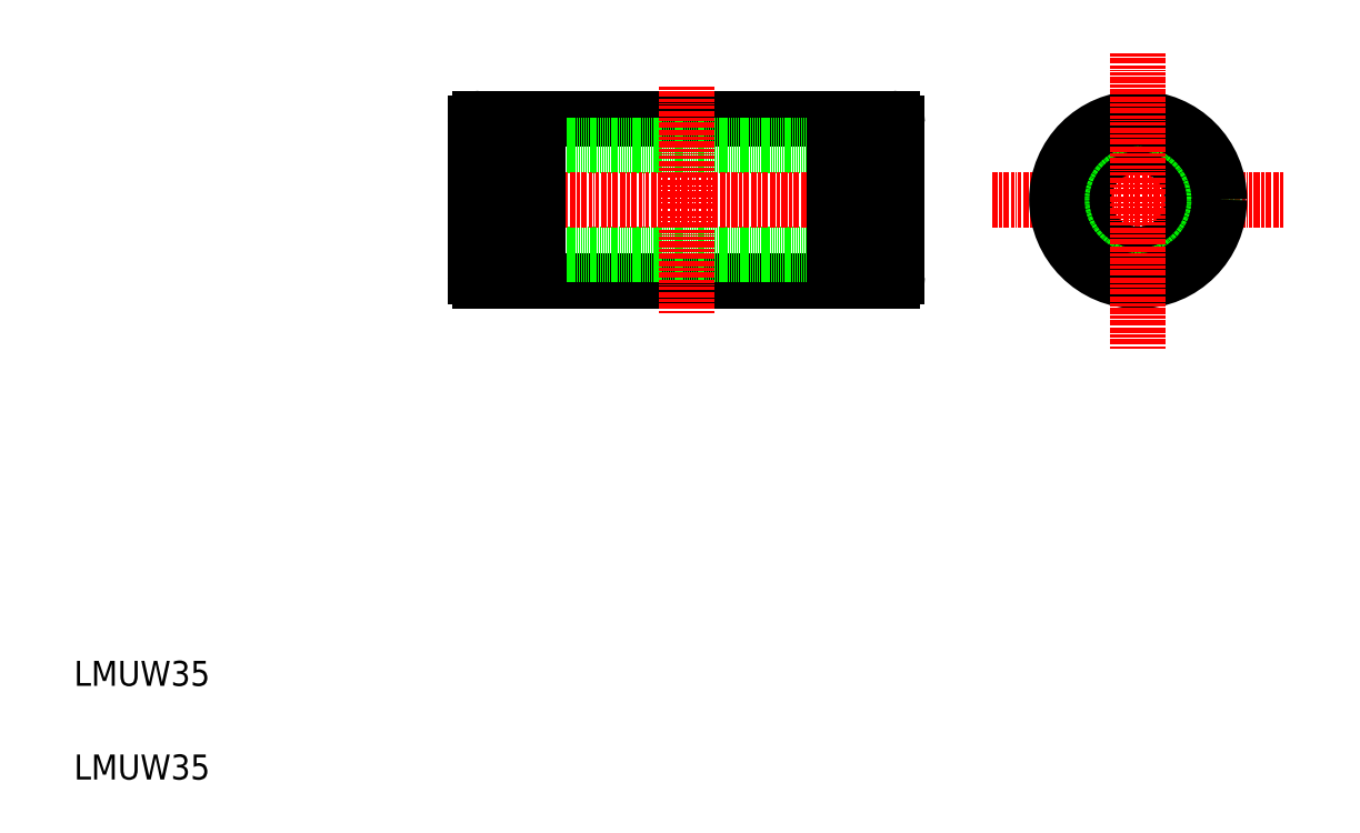
<metadata>
{"format":"dxf","ext":"dxf","renderer":"ezdxf+matplotlib","layout":"modelspace","background":"white","min_lineweight":24,"dpi":150}
</metadata>
<code>
0
SECTION
2
ENTITIES
0
LINE
8
0
10
168.6
20
179.7
30
0
11
263.4
21
179.7
31
0
0
LINE
8
0
10
168.6
20
231.7
30
0
11
263.4
21
231.7
31
0
0
LINE
8
0
10
148.5
20
223.2
30
0
11
283.5
21
223.2
31
0
0
LINE
8
0
10
148.5
20
188.2
30
0
11
283.5
21
188.2
31
0
0
LINE
8
CENTER
10
144.8
20
205.7
30
0
11
287.2
21
205.7
31
0
0
TEXT
8
0
10
20
20
20
30
0
40
8
1
LMUW35
0
TEXT
8
0
10
20
20
50
30
0
40
8
1
LMUW35
0
LINE
8
0
10
148.5
20
181.2
30
0
11
148.5
21
230.2
31
0
0
LINE
8
0
10
166.5
20
179.7
30
0
11
166.5
21
231.7
31
0
0
LINE
8
0
10
168.6
20
179.7
30
0
11
168.6
21
231.7
31
0
0
LINE
8
0
10
166.5
20
179.7
30
0
11
150
21
179.7
31
0
0
ARC
8
0
10
150
20
181.2
30
0
40
1.5
50
180
51
270
0
LINE
8
0
10
168.6
20
181.2
30
0
11
166.5
21
181.2
31
0
0
LINE
8
0
10
166.5
20
231.7
30
0
11
150
21
231.7
31
0
0
ARC
8
0
10
150
20
230.2
30
0
40
1.5
50
90
51
180
0
LINE
8
0
10
154.4
20
231.7
30
0
11
154.4
21
231.7
31
0
0
LINE
8
0
10
156.6
20
231.7
30
0
11
156.6
21
231.7
31
0
0
LINE
8
0
10
168.6
20
230.2
30
0
11
166.5
21
230.2
31
0
0
LINE
8
CENTER
10
314
20
205.7
30
0
11
407.4
21
205.7
31
0
0
LINE
8
0
10
283.5
20
181.2
30
0
11
283.5
21
230.2
31
0
0
LINE
8
0
10
265.5
20
179.7
30
0
11
265.5
21
231.7
31
0
0
LINE
8
0
10
263.4
20
179.7
30
0
11
263.4
21
231.7
31
0
0
LINE
8
CENTER
10
216
20
242
30
0
11
216
21
169.3
31
0
0
LINE
8
0
10
265.5
20
179.7
30
0
11
282
21
179.7
31
0
0
LINE
8
0
10
263.4
20
181.2
30
0
11
265.5
21
181.2
31
0
0
ARC
8
0
10
282
20
181.2
30
0
40
1.5
50
270
51
0
0
LINE
8
0
10
265.5
20
231.7
30
0
11
282
21
231.7
31
0
0
LINE
8
0
10
263.4
20
230.2
30
0
11
265.5
21
230.2
31
0
0
ARC
8
0
10
282
20
230.2
30
0
40
1.5
50
0
51
90
0
CIRCLE
8
0
10
360.7
20
205.7
30
0
40
17.5
0
CIRCLE
8
0
10
360.7
20
205.7
30
0
40
24.5
0
CIRCLE
8
0
10
360.7
20
205.7
30
0
40
26
0
LINE
8
CENTER
10
360.7
20
252.7
30
0
11
360.7
21
158
31
0
0
ENDSEC
0
EOF

</code>
